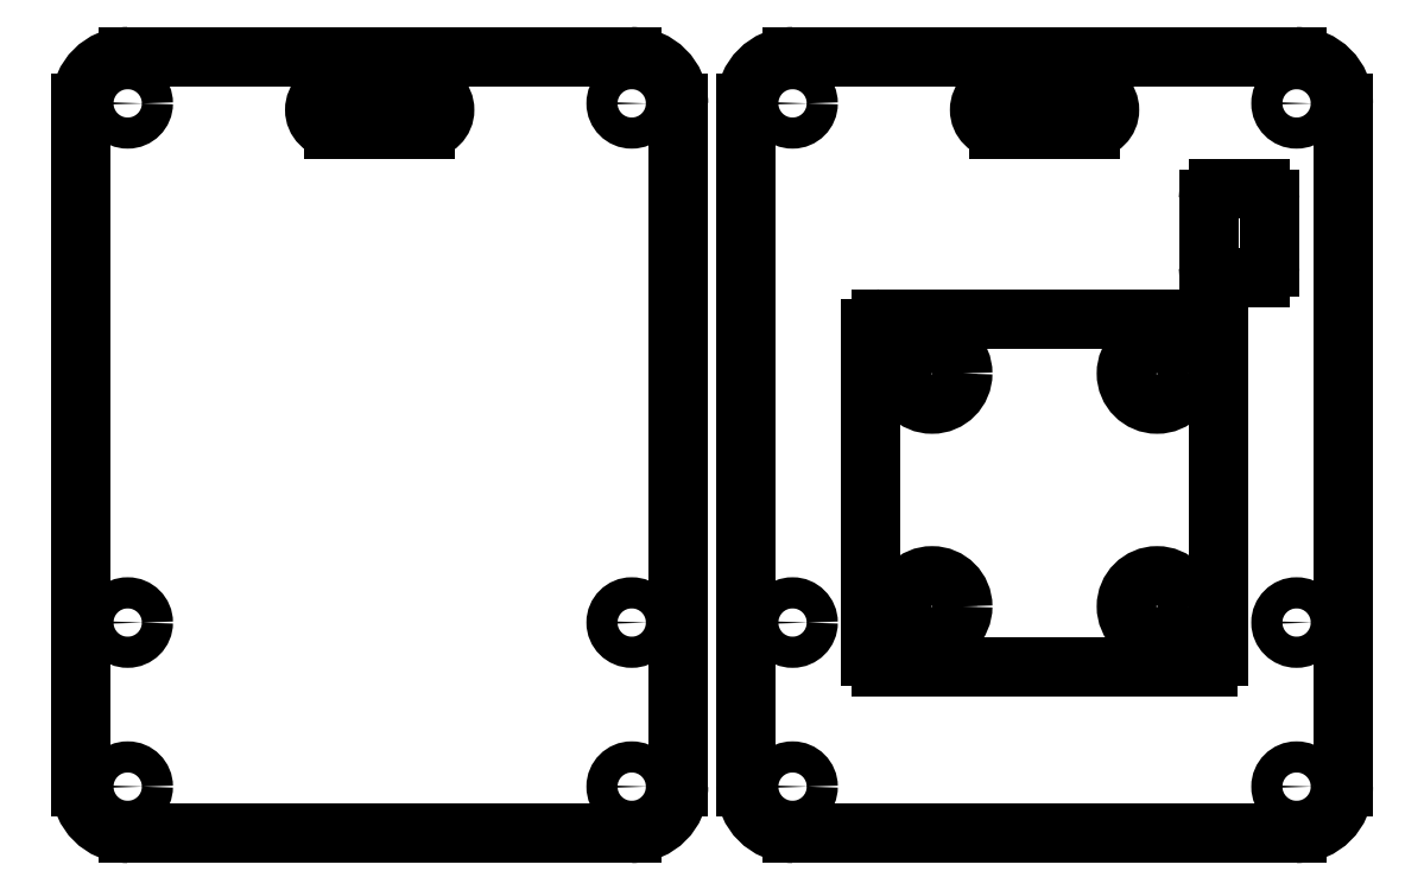
<metadata>
{"format":"dxf","ext":"dxf","renderer":"ezdxf+matplotlib","layout":"modelspace","background":"white","min_lineweight":24,"dpi":150}
</metadata>
<code>
0
SECTION
2
ENTITIES
0
INSERT
8
0
2
BagTag_v3-bottom-0
10
0
20
46.03
30
0
41
1
42
1
43
0
50
0
70
    1
71
    1
44
0
45
0
0
INSERT
8
0
2
BagTag_v3-top
10
65
20
46.03
30
0
41
1
42
1
43
0
50
0
70
    1
71
    1
44
0
45
0
0
CIRCLE
8
Shape2DView002
10
54
20
45
40
3
0
CIRCLE
8
Shape2DView002
10
54
20
45
40
1.525
0
CIRCLE
8
Shape2DView002
10
76
20
45
40
3
0
CIRCLE
8
Shape2DView002
10
76
20
45
40
1.525
0
CIRCLE
8
Shape2DView002
10
54
20
22.2
40
3
0
CIRCLE
8
Shape2DView002
10
54
20
22.2
40
1.525
0
CIRCLE
8
Shape2DView002
10
76
20
22.2
40
3
0
CIRCLE
8
Shape2DView002
10
76
20
22.2
40
1.525
0
ENDSEC
0
EOF

</code>
